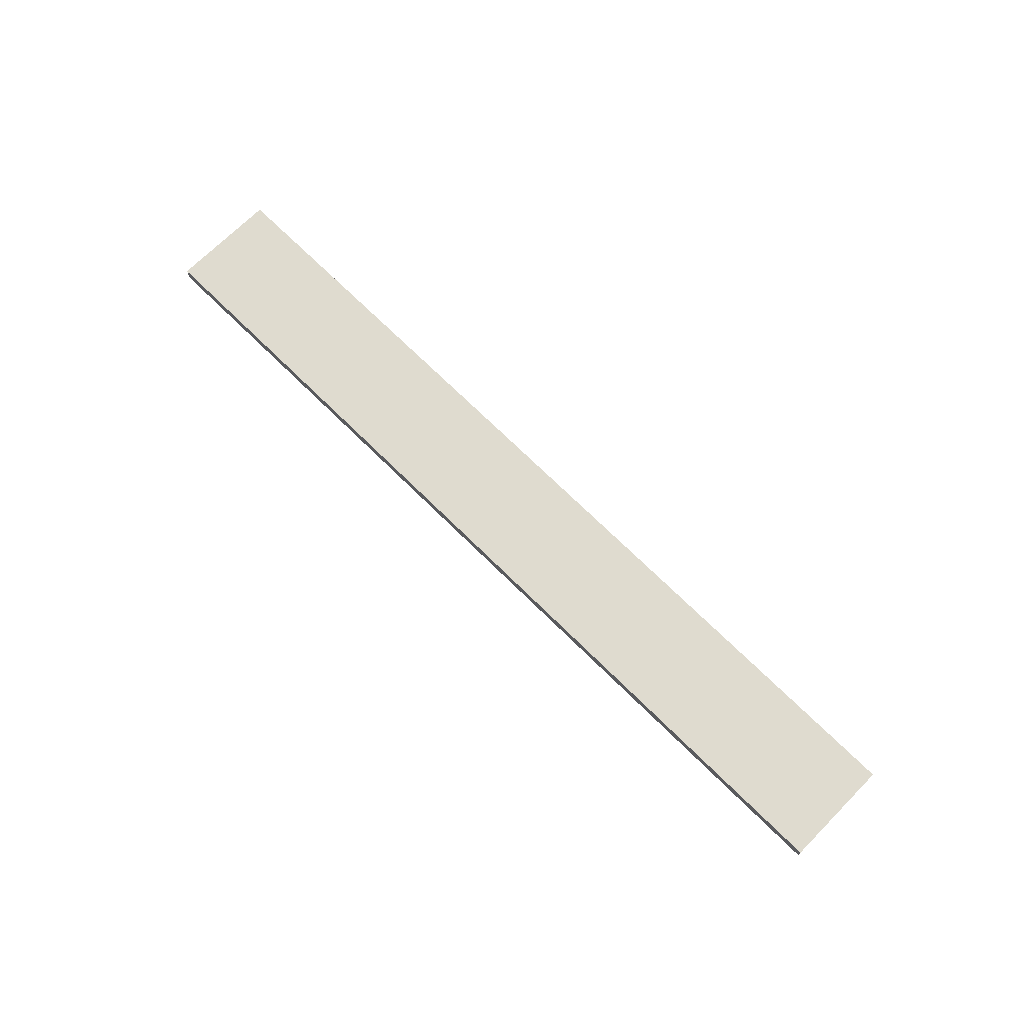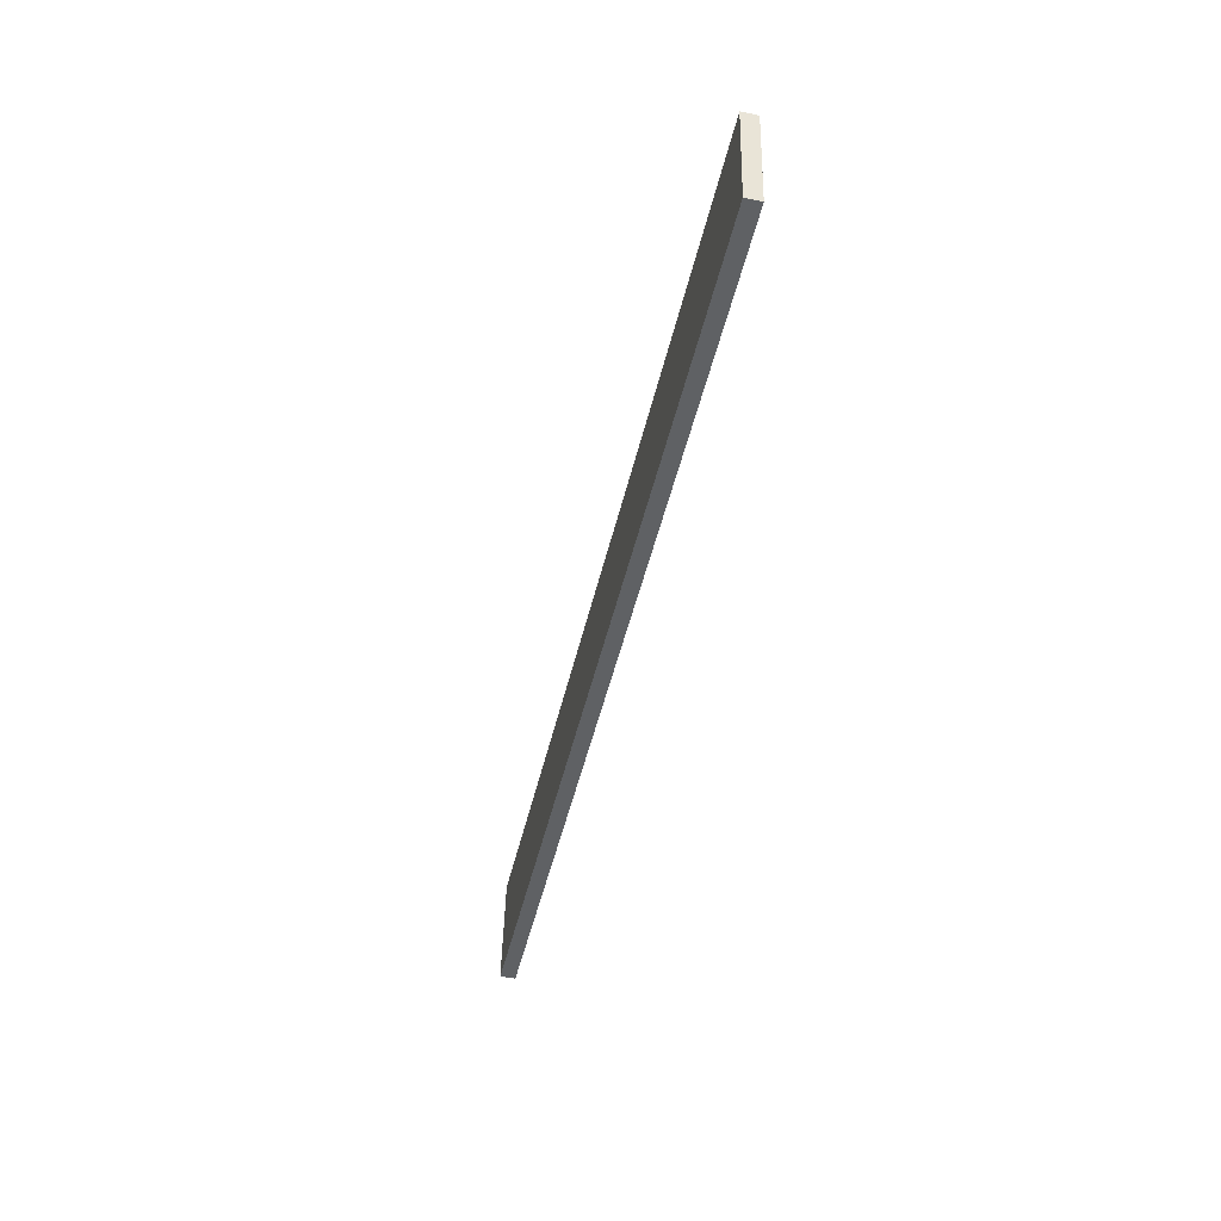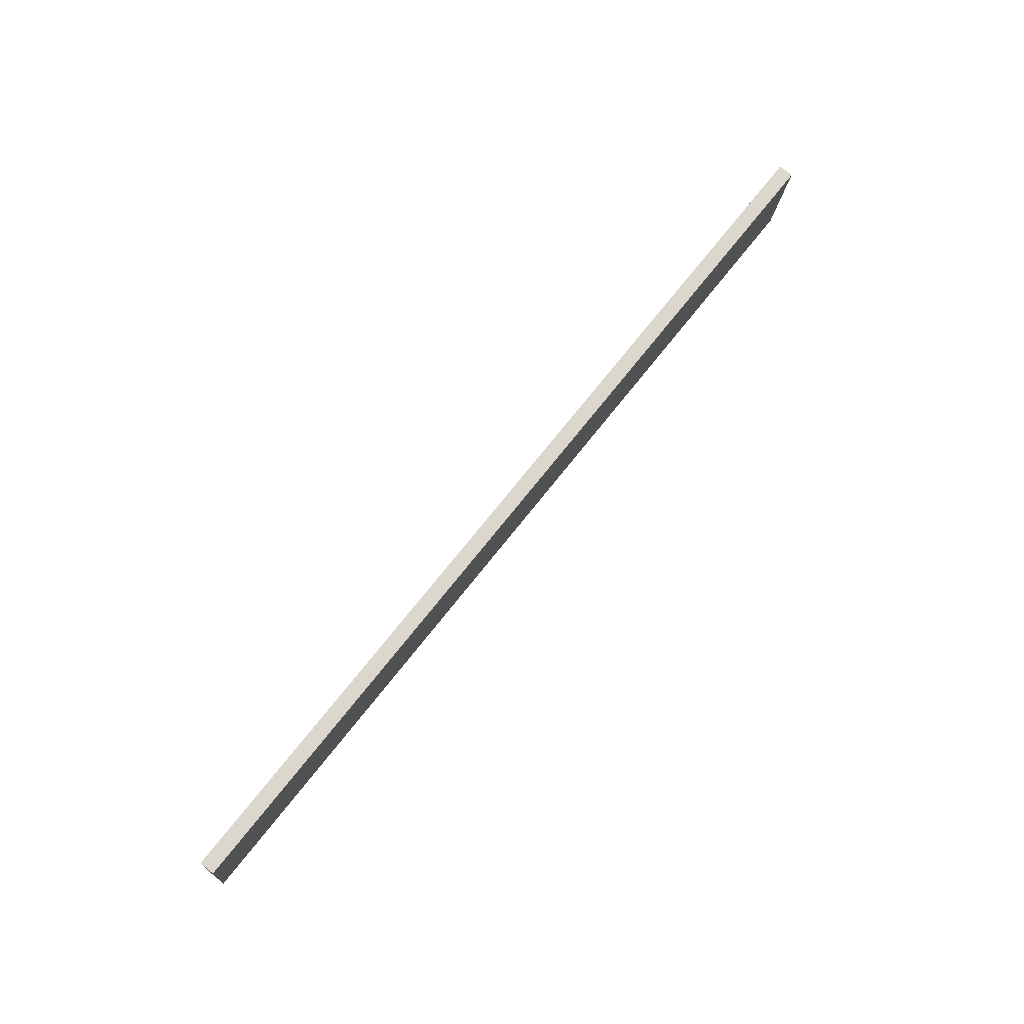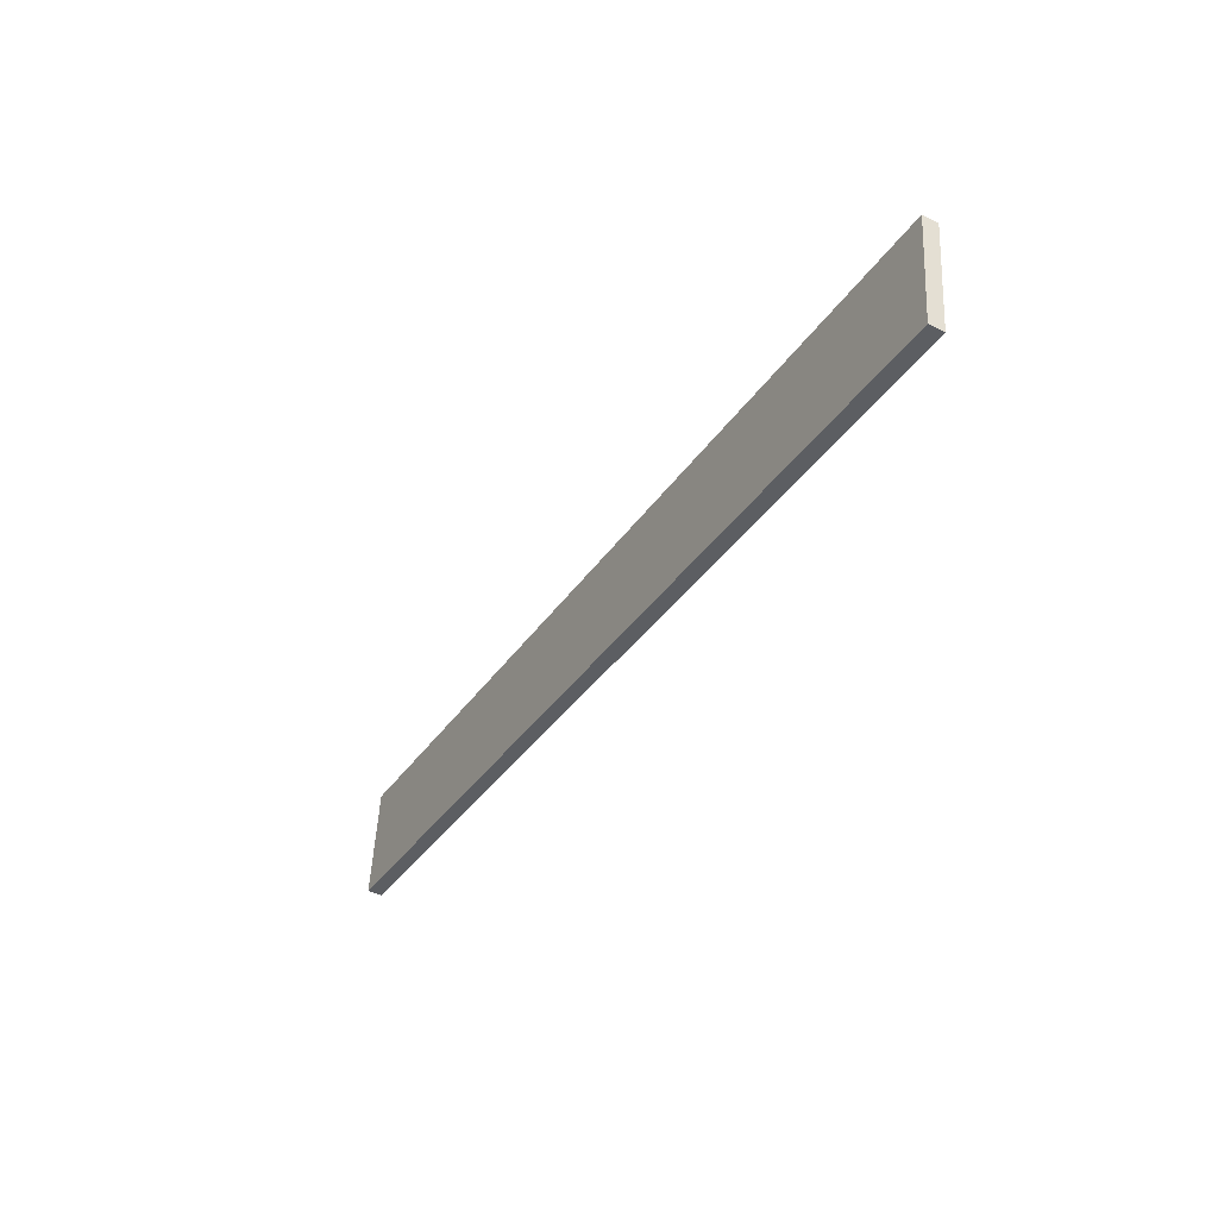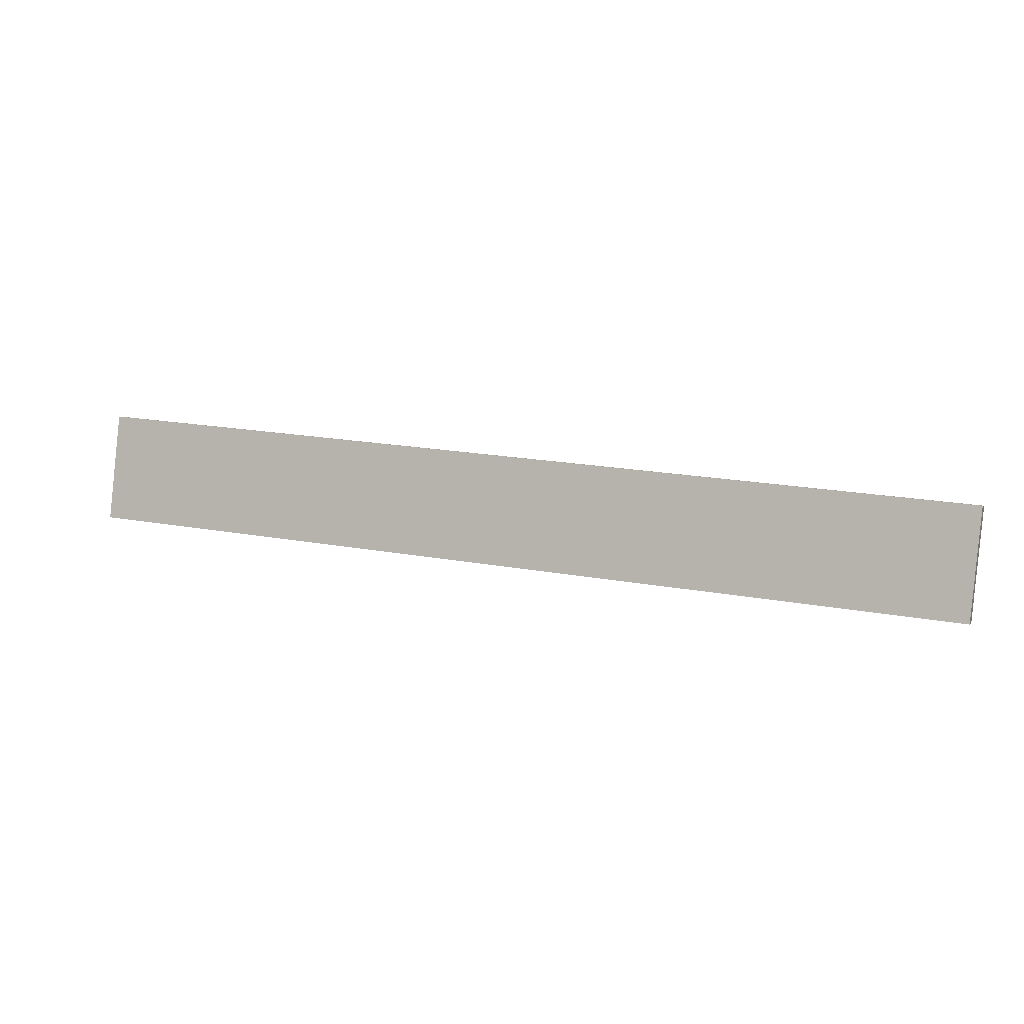
<metadata>
{"format":"obj","ext":"obj","renderer":"f3d","projection":"perspective","resolution":1024,"background":"white","views":[{"elev":70.3,"azim":-129.2,"up":"+Z"},{"elev":-51.5,"azim":-102.5,"up":"+Y"},{"elev":78.5,"azim":128.3,"up":"+Y"},{"elev":-43.1,"azim":-119.8,"up":"+Y"},{"elev":0.4,"azim":-160.5,"up":"+Y"}]}
</metadata>
<code>
o mesh65/mesh65-geometry#mesh65-geometry
v 0.5304 0.06761 0.01925
v 0.6095 0.07592 0.01925
v 0.5314 0.05811 0.01925
v 0.6095 0.07592 0.02055
v 0.6105 0.06642 0.01925
v 0.5314 0.05811 0.02055
v 0.5304 0.06761 0.02055
v 0.6105 0.06642 0.02055
f 1 2 3
f 3 2 1
f 2 1 4
f 4 1 2
f 5 3 2
f 2 3 5
f 3 6 1
f 1 6 3
f 7 4 1
f 1 4 7
f 2 4 5
f 5 4 2
f 3 5 6
f 6 5 3
f 7 1 6
f 6 1 7
f 7 6 4
f 4 6 7
f 8 5 4
f 4 5 8
f 8 6 5
f 5 6 8
f 8 4 6
f 6 4 8

</code>
